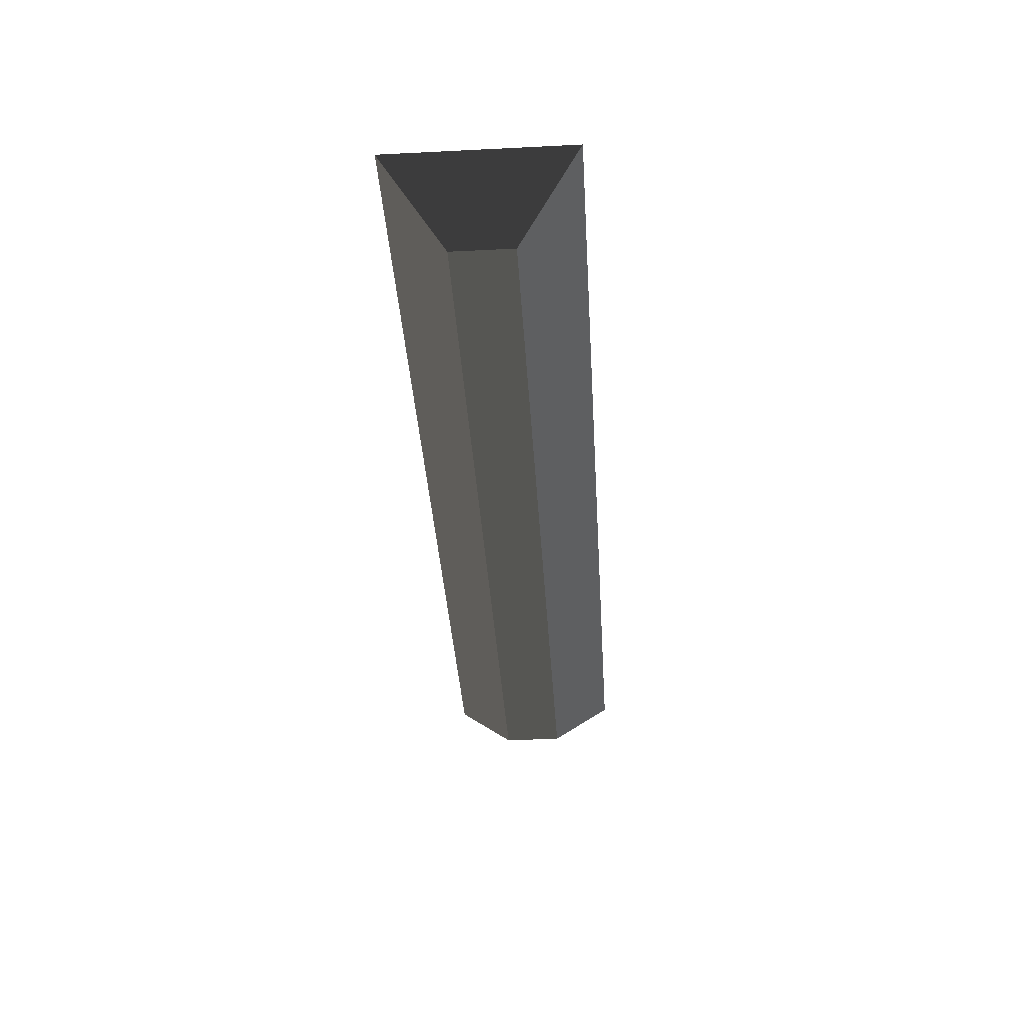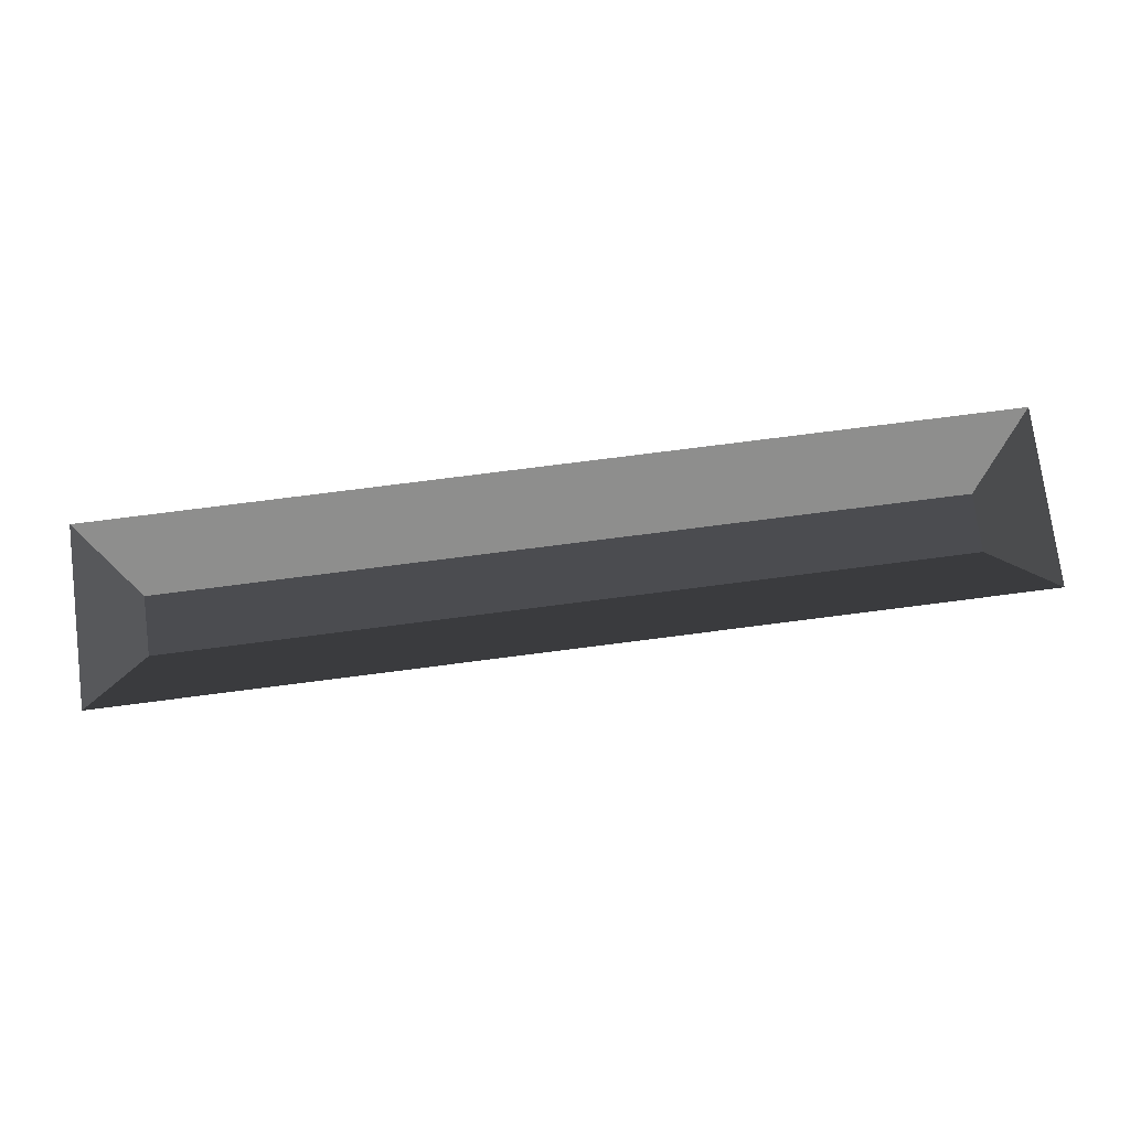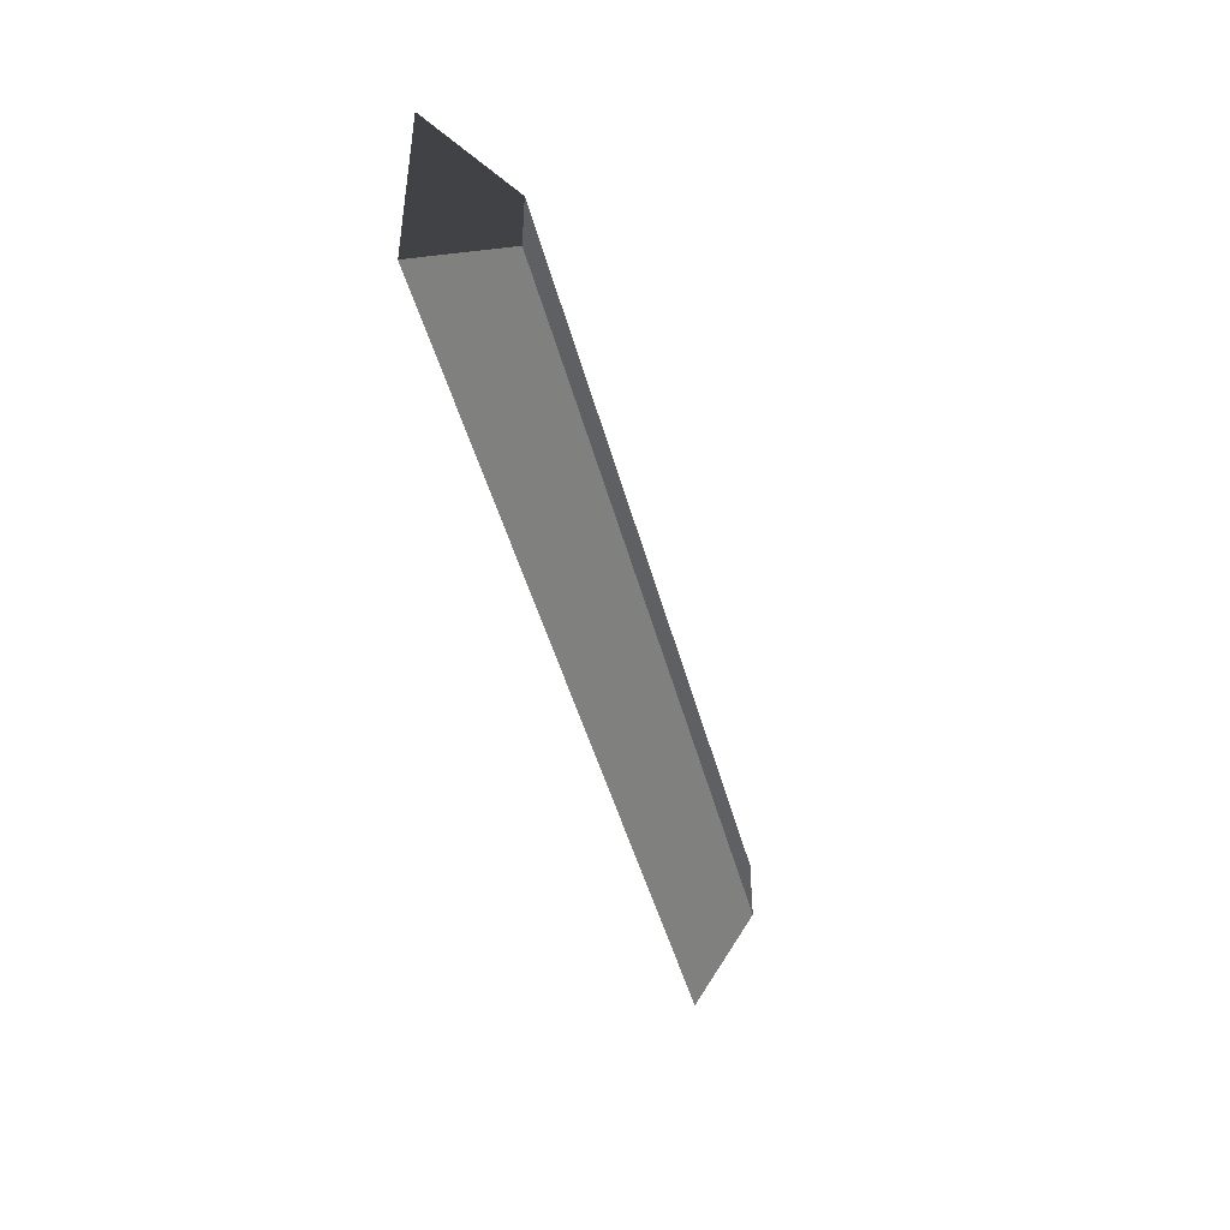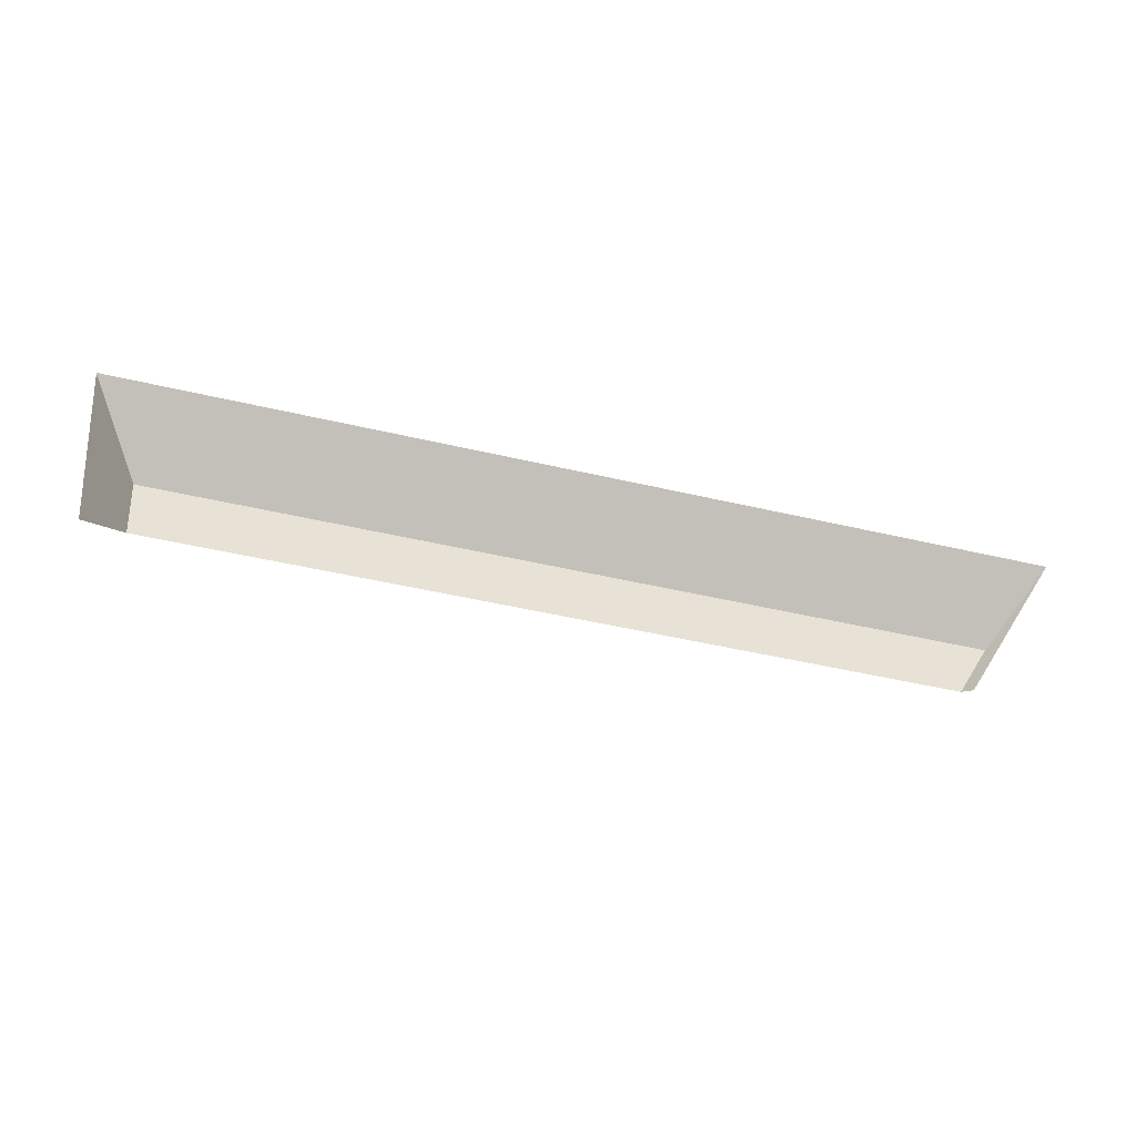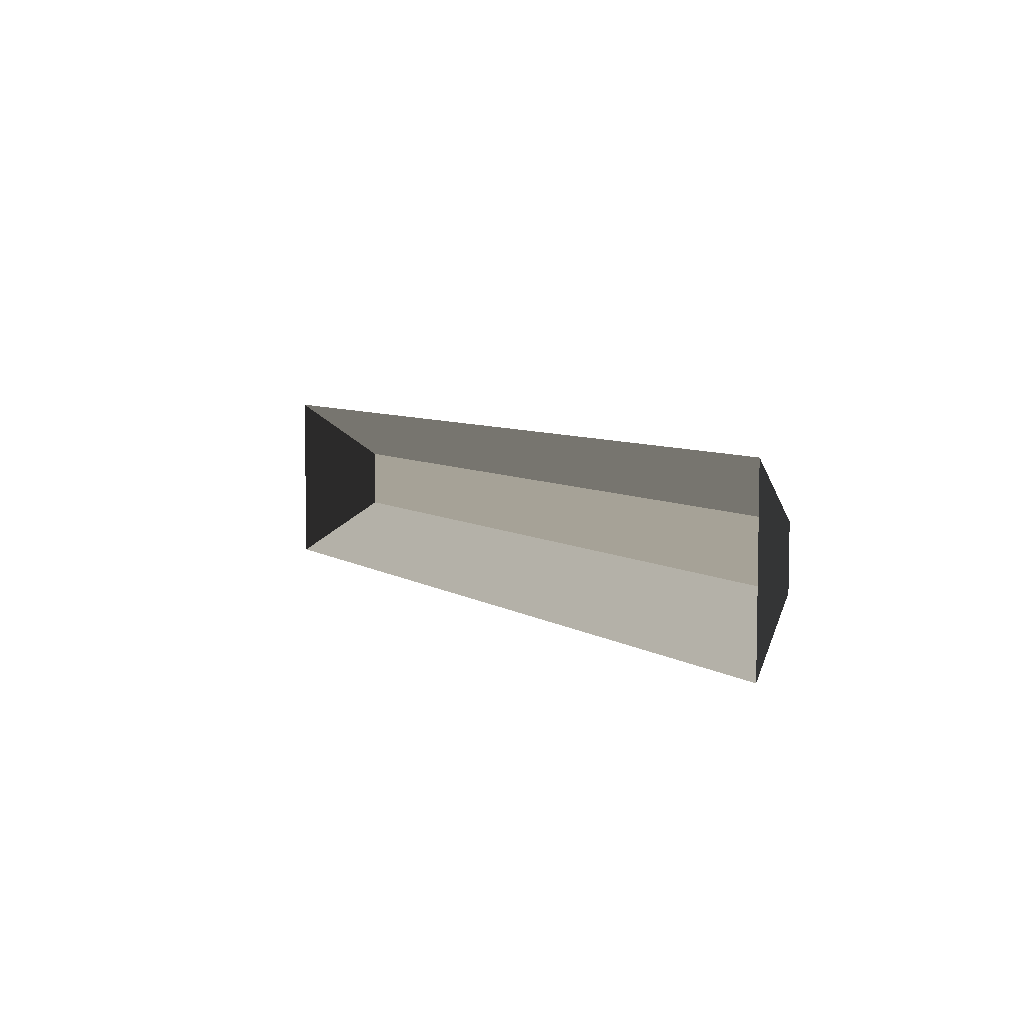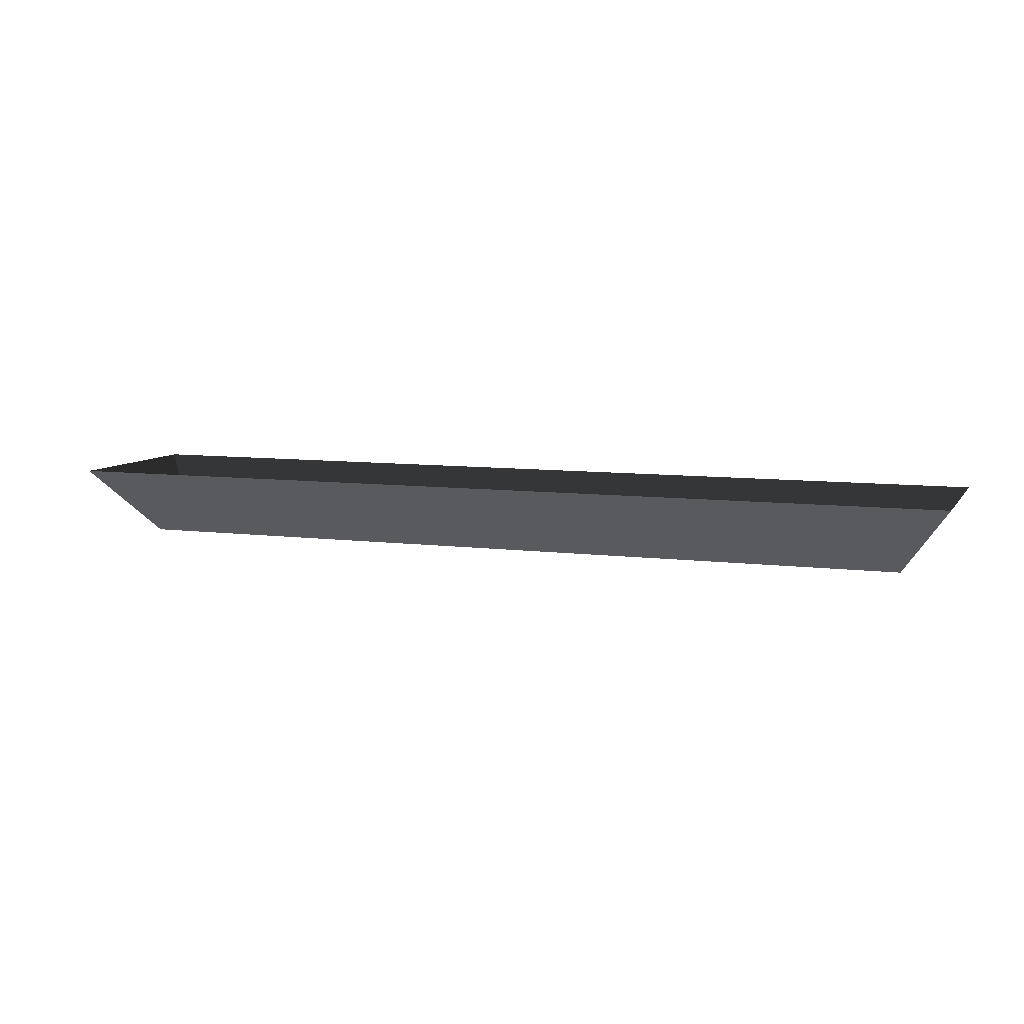
<metadata>
{"format":"obj","ext":"obj","renderer":"f3d","projection":"perspective","resolution":1024,"background":"white","views":[{"elev":-38.2,"azim":-86.4,"up":"+Z"},{"elev":75.6,"azim":172.7,"up":"+Z"},{"elev":-44.0,"azim":104.1,"up":"+Y"},{"elev":-47.6,"azim":-14.8,"up":"+Z"},{"elev":6.4,"azim":60.8,"up":"+Y"},{"elev":8.1,"azim":19.8,"up":"+Z"}]}
</metadata>
<code>
v 59.15 11.55 -23.15
v 59.15 -11.55 -23.15
v 52.59 3.849 -32.23
v 52.59 -3.849 -32.23
v -52.59 -3.849 -32.23
v -59.16 -11.55 -23.15
v -52.59 3.849 -32.23
v -59.16 11.55 -23.15
v 52.59 -3.849 -32.23
v -52.59 -3.849 -32.23
v 52.59 3.849 -32.23
v -52.59 3.849 -32.23
v 52.59 3.849 -32.23
v -52.59 3.849 -32.23
v 59.15 11.55 -23.15
v -59.16 11.55 -23.15
v 59.15 -11.55 -23.15
v -59.16 -11.55 -23.15
v 52.59 -3.849 -32.23
v -52.59 -3.849 -32.23
g roof1.007_33925_240
f 1 3 2
f 2 3 4
f 5 7 6
f 6 7 8
f 9 11 10
f 10 11 12
f 13 15 14
f 14 15 16
f 17 19 18
f 18 19 20

</code>
